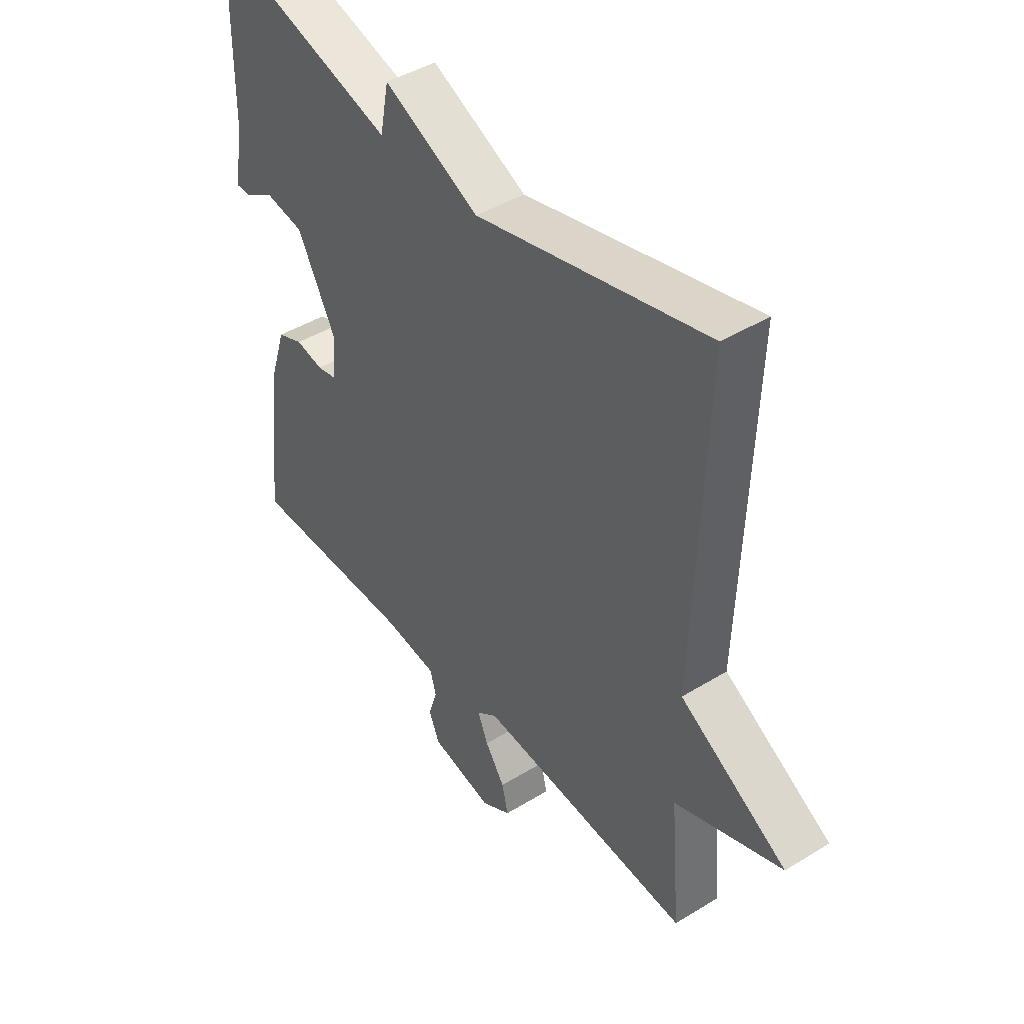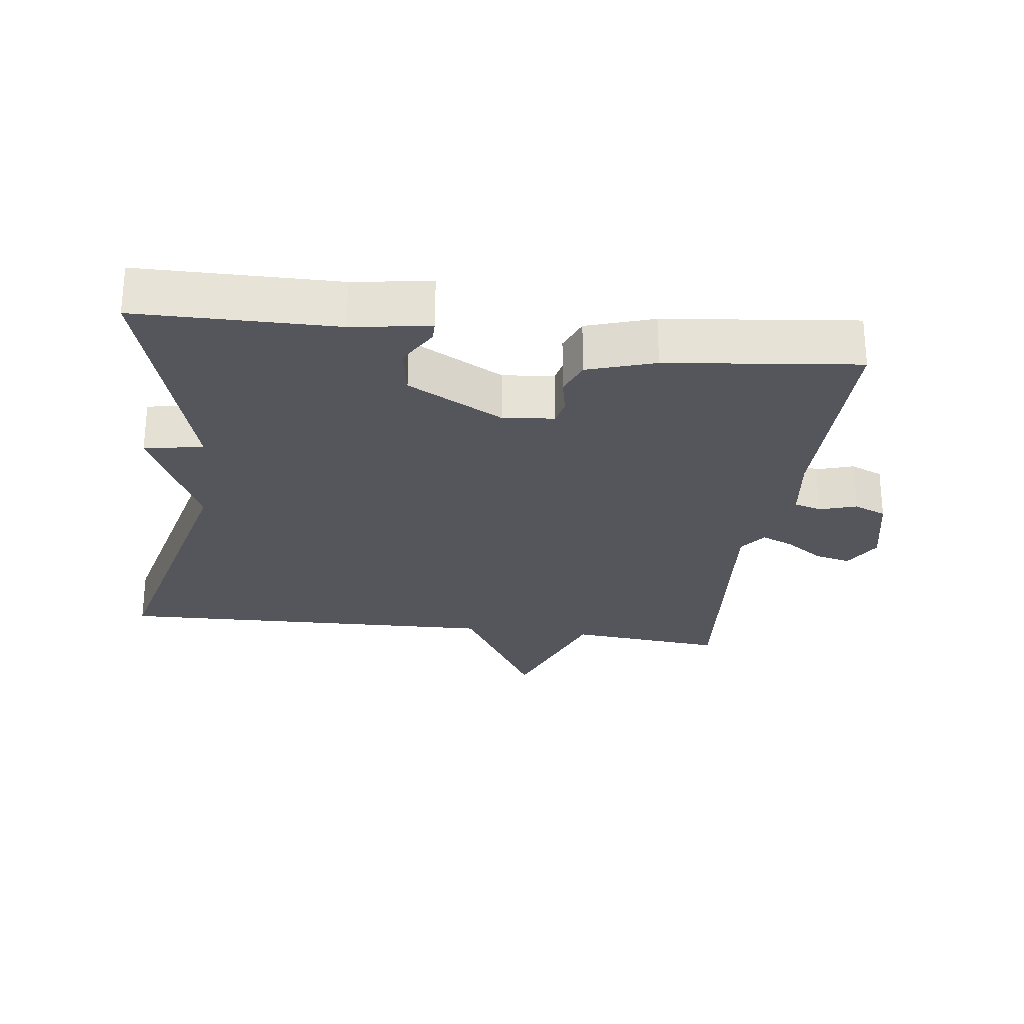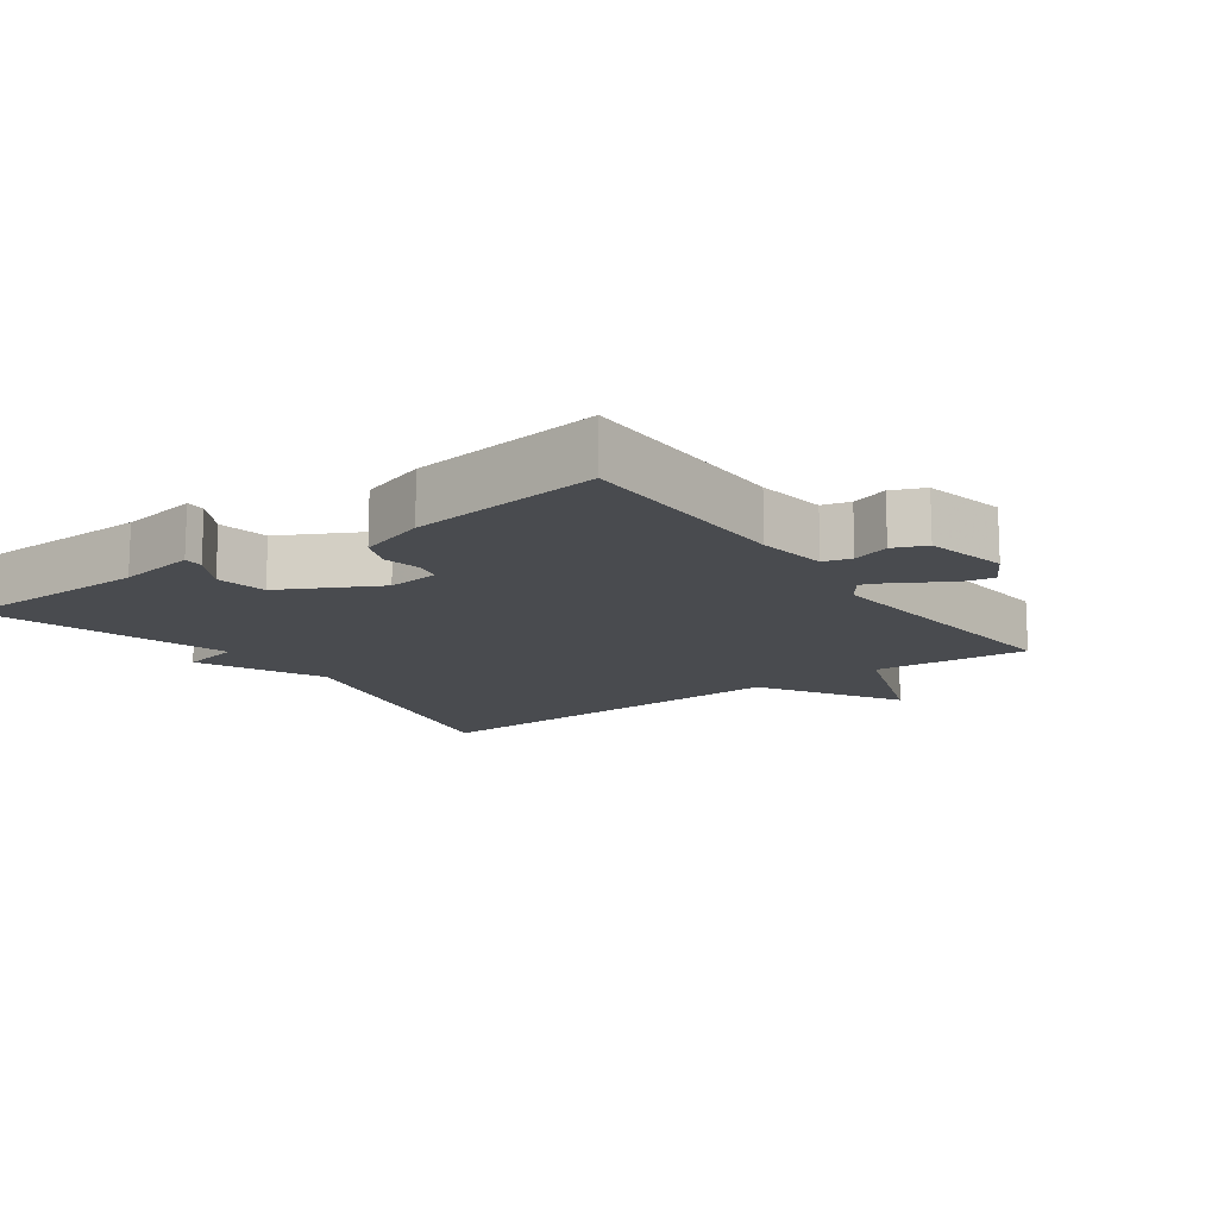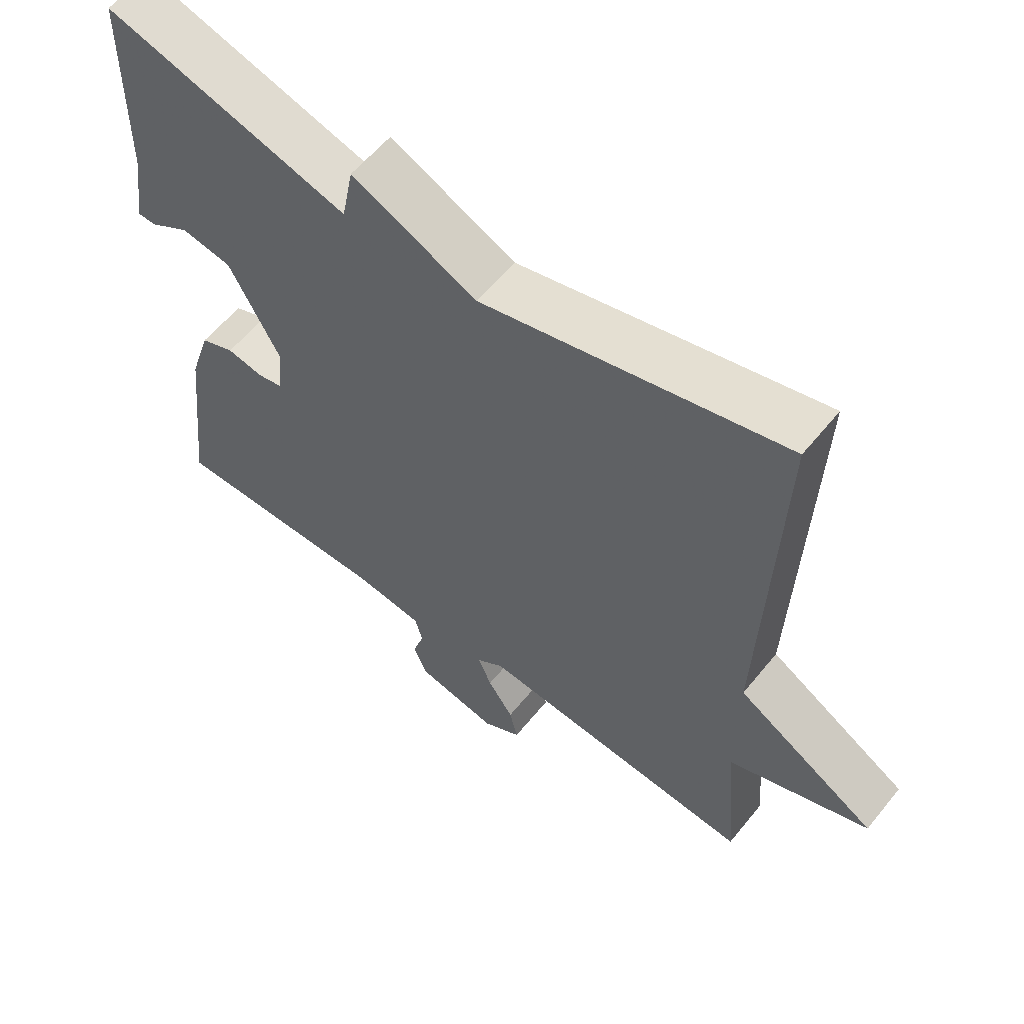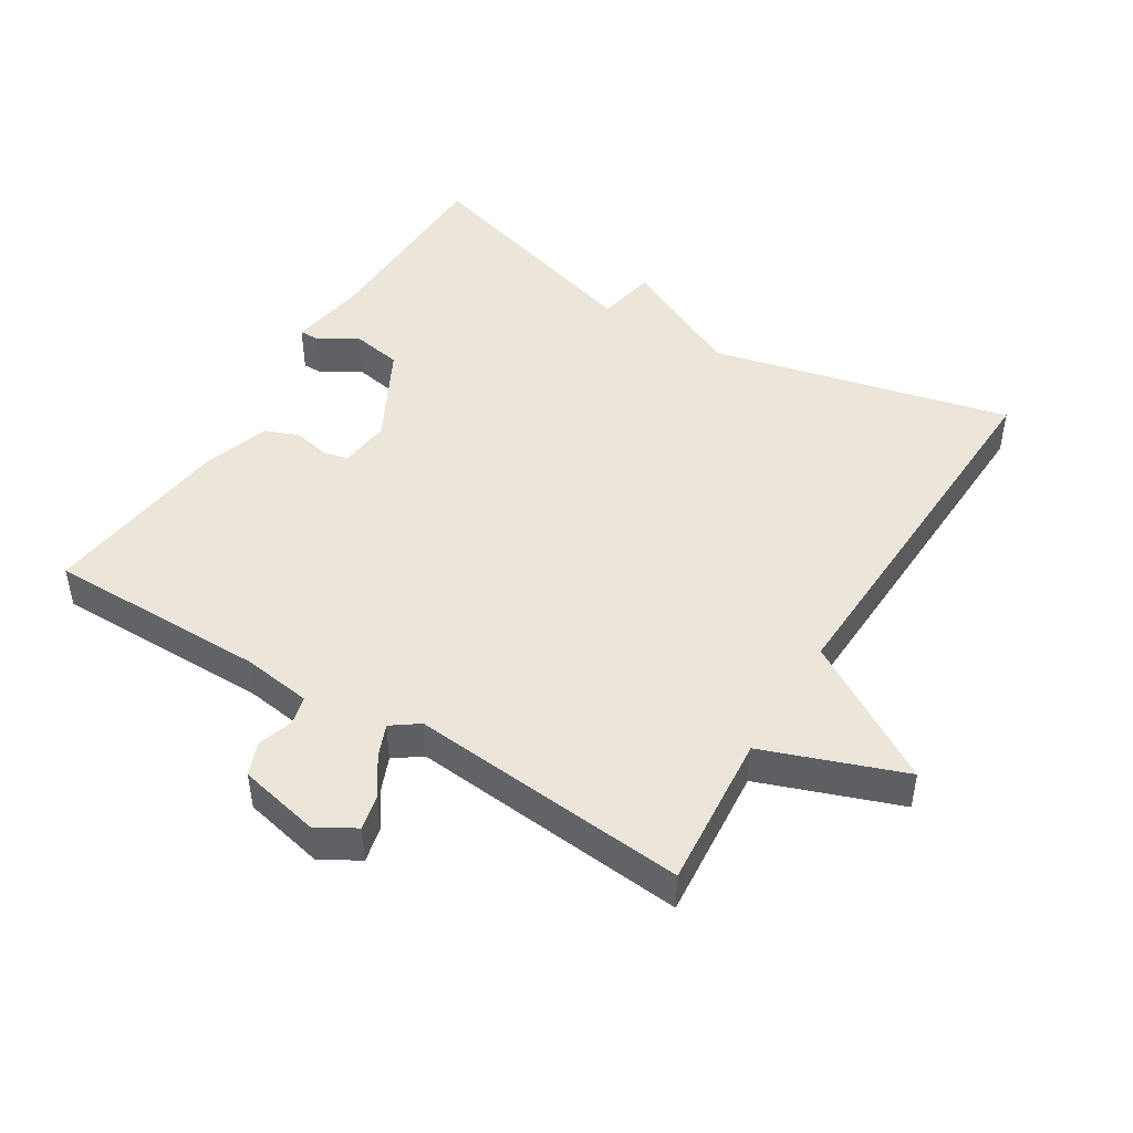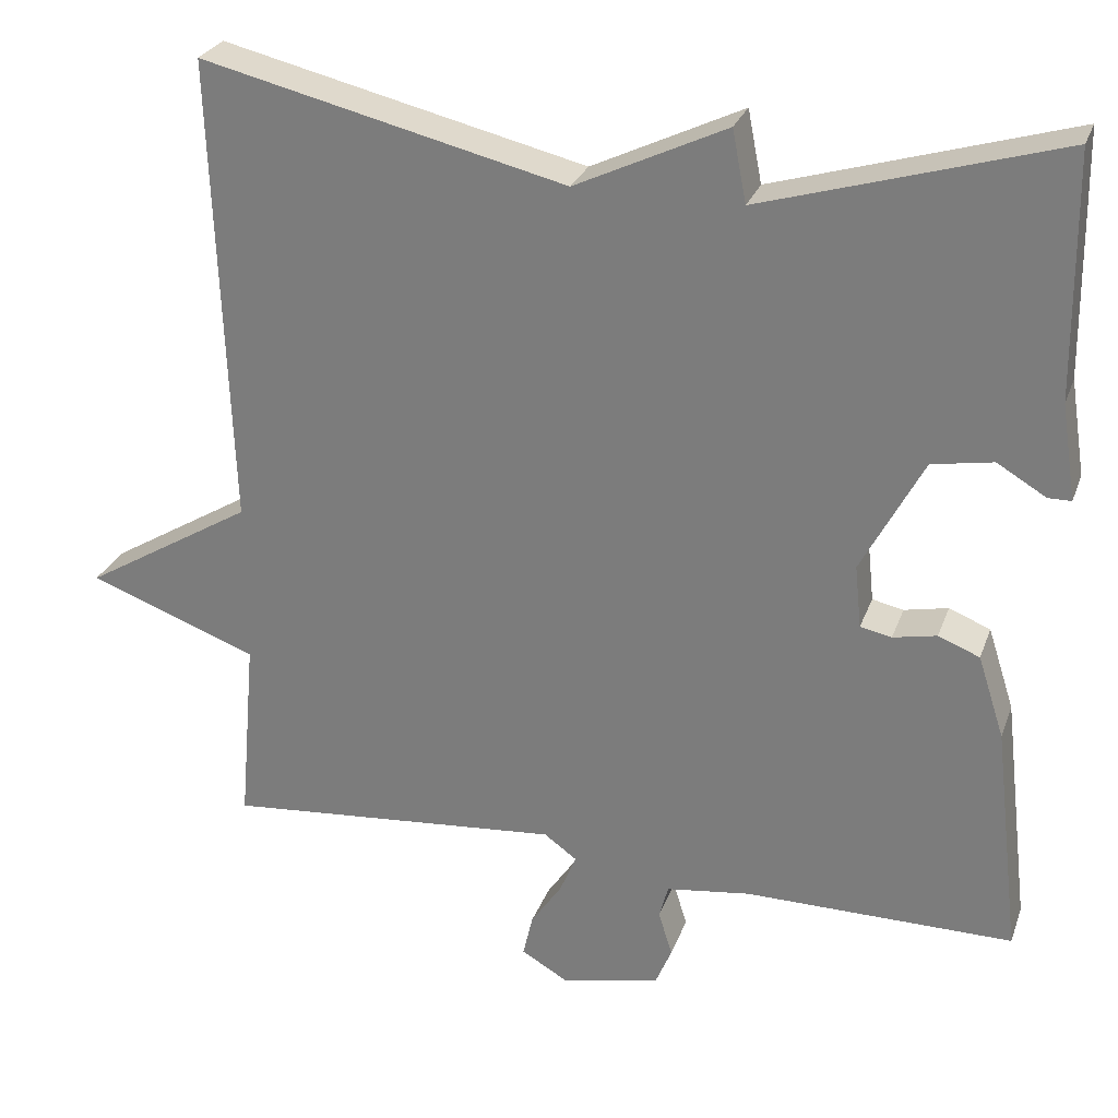
<metadata>
{"format":"obj","ext":"obj","renderer":"f3d","projection":"perspective","resolution":1024,"background":"white","views":[{"elev":43.8,"azim":-125.9,"up":"+Z"},{"elev":-26.3,"azim":82.4,"up":"+Y"},{"elev":-14.0,"azim":126.0,"up":"+Y"},{"elev":58.7,"azim":-141.3,"up":"+Z"},{"elev":46.7,"azim":-148.2,"up":"+Y"},{"elev":27.3,"azim":17.6,"up":"+Z"}]}
</metadata>
<code>
v -0.5 0.07 0.5
v -0.058 0.07 0.394
v 0.125 0.07 0.481
v 0.142 0.07 0.394
v 0.5 0.07 0.5
v 0.504 0.07 0.207
v 0.522 0.07 0.092
v 0.494 0.07 0.092
v 0.435 0.07 0.127
v 0.361 0.07 0.114
v 0.286 0.07 -0.027
v 0.294 0.07 -0.103
v 0.332 0.07 -0.111
v 0.385 0.07 -0.1
v 0.435 0.07 -0.12
v 0.467 0.07 -0.219
v 0.5 0.07 -0.5
v 0.174 0.07 -0.499
v 0.072 0.07 -0.513
v 0.061 0.07 -0.554
v 0.078 0.07 -0.608
v 0.058 0.07 -0.656
v -0.062 0.07 -0.682
v -0.119 0.07 -0.649
v -0.107 0.07 -0.597
v -0.069 0.07 -0.541
v -0.049 0.07 -0.493
v -0.089 0.07 -0.464
v -0.5 0.07 -0.5
v -0.48 0.07 -0.271
v -0.686 0.07 -0.195
v -0.48 0.07 -0.071
v -0.5 0 0.5
v -0.058 0 0.394
v 0.125 0 0.481
v 0.142 0 0.394
v 0.5 0 0.5
v 0.504 0 0.207
v 0.522 0 0.092
v 0.494 0 0.092
v 0.435 0 0.127
v 0.361 0 0.114
v 0.286 0 -0.027
v 0.294 0 -0.103
v 0.332 0 -0.111
v 0.385 0 -0.1
v 0.435 0 -0.12
v 0.467 0 -0.219
v 0.5 0 -0.5
v 0.174 0 -0.499
v 0.072 0 -0.513
v 0.061 0 -0.554
v 0.078 0 -0.608
v 0.058 0 -0.656
v -0.062 0 -0.682
v -0.119 0 -0.649
v -0.107 0 -0.597
v -0.069 0 -0.541
v -0.049 0 -0.493
v -0.089 0 -0.464
v -0.5 0 -0.5
v -0.48 0 -0.271
v -0.686 0 -0.195
v -0.48 0 -0.071
f 30 31 32
f 28 29 30
f 28 30 32
f 32 1 2
f 28 32 2
f 27 28 2
f 24 25 26
f 23 24 26
f 22 23 26
f 21 22 26
f 20 21 26
f 19 20 26 27
f 2 3 4
f 27 2 4
f 19 27 4
f 18 19 4
f 16 17 18
f 15 16 18
f 14 15 18
f 13 14 18
f 12 13 18
f 11 12 18 4
f 6 7 8 9
f 6 9 10
f 5 6 10
f 4 5 10 11
f 64 63 62
f 62 61 60
f 64 62 60
f 34 33 64
f 34 64 60
f 34 60 59
f 58 57 56
f 58 56 55
f 58 55 54
f 58 54 53
f 58 53 52
f 59 58 52 51
f 36 35 34
f 36 34 59
f 36 59 51
f 36 51 50
f 50 49 48
f 50 48 47
f 50 47 46
f 50 46 45
f 50 45 44
f 36 50 44 43
f 41 40 39 38
f 42 41 38
f 42 38 37
f 43 42 37 36
f 1 33 34 2
f 2 34 35 3
f 3 35 36 4
f 4 36 37 5
f 5 37 38 6
f 6 38 39 7
f 7 39 40 8
f 8 40 41 9
f 9 41 42 10
f 10 42 43 11
f 11 43 44 12
f 12 44 45 13
f 13 45 46 14
f 14 46 47 15
f 15 47 48 16
f 16 48 49 17
f 17 49 50 18
f 18 50 51 19
f 19 51 52 20
f 20 52 53 21
f 21 53 54 22
f 22 54 55 23
f 23 55 56 24
f 24 56 57 25
f 25 57 58 26
f 26 58 59 27
f 27 59 60 28
f 28 60 61 29
f 29 61 62 30
f 30 62 63 31
f 31 63 64 32
f 32 64 33 1

</code>
